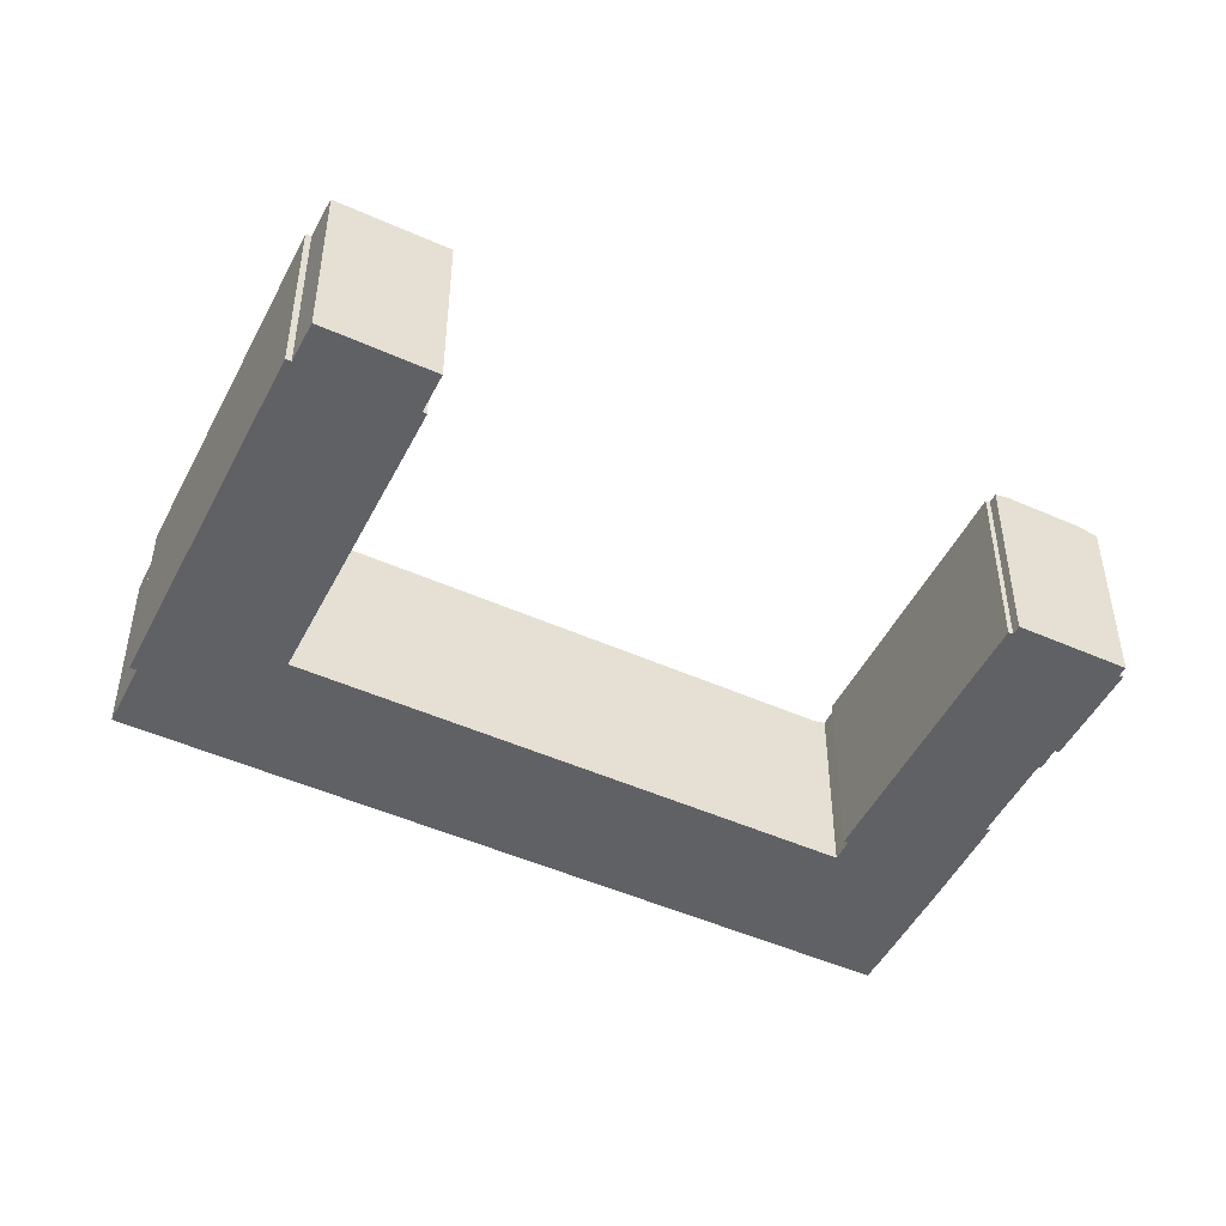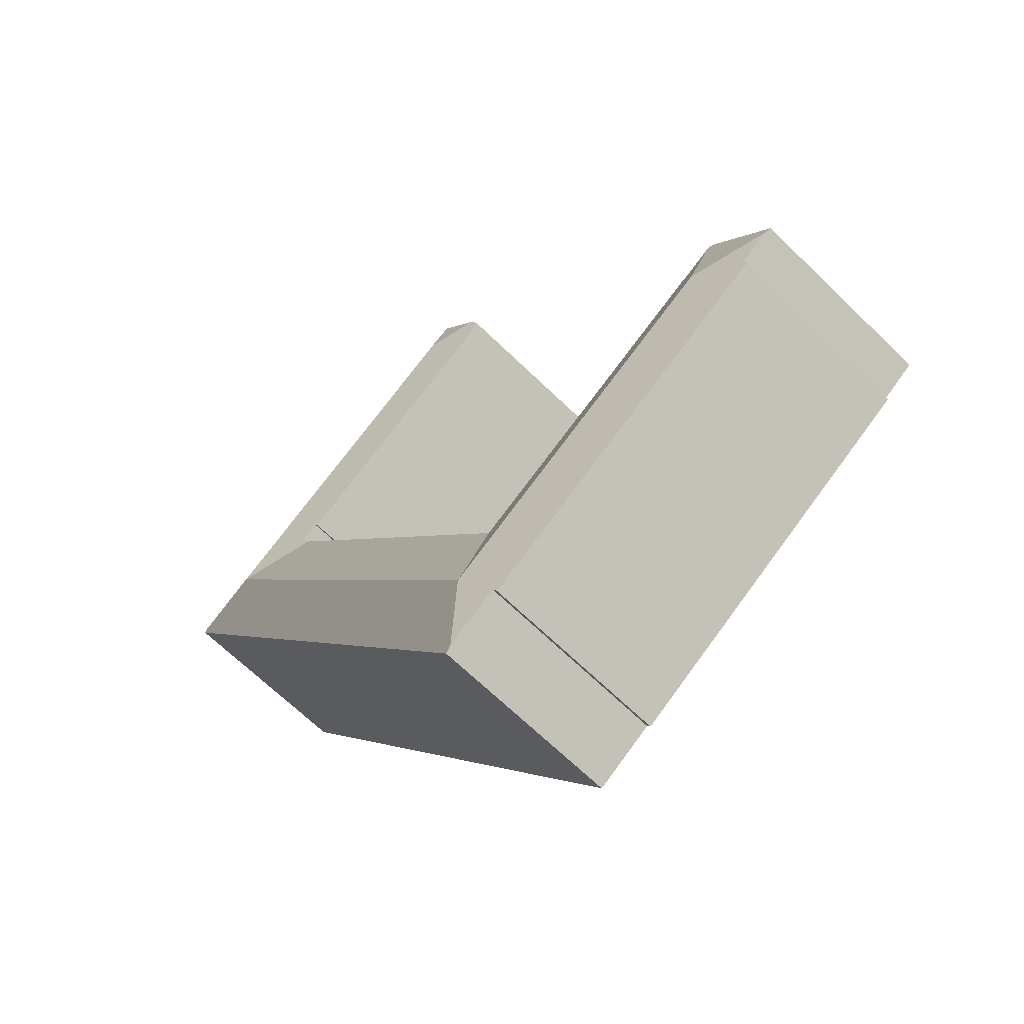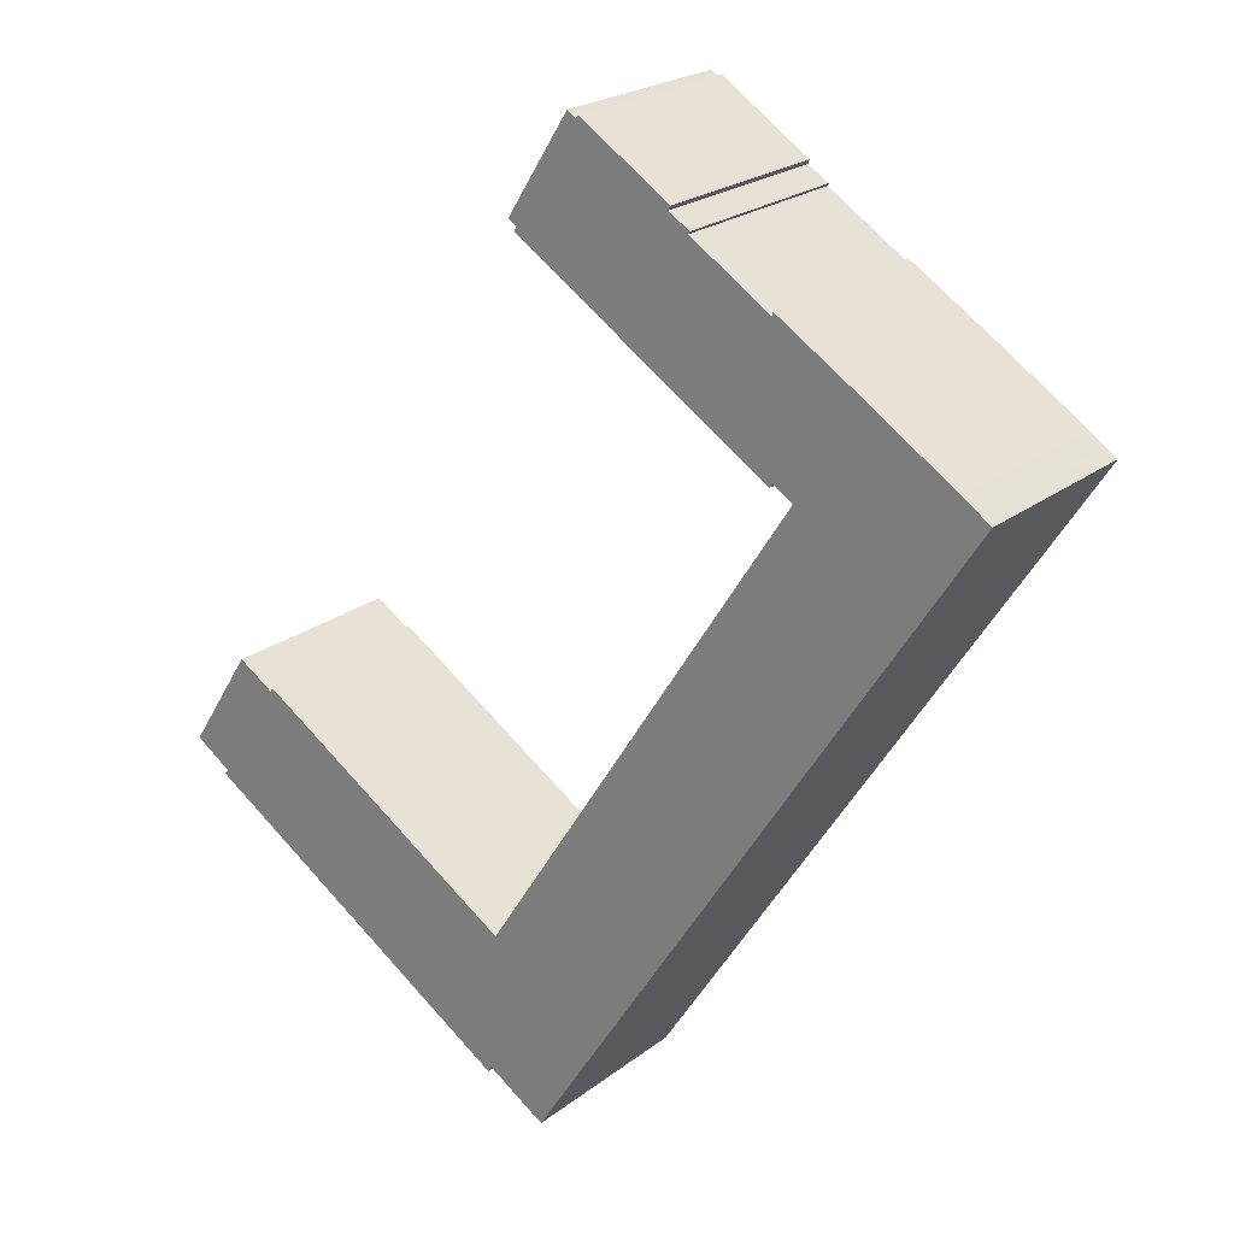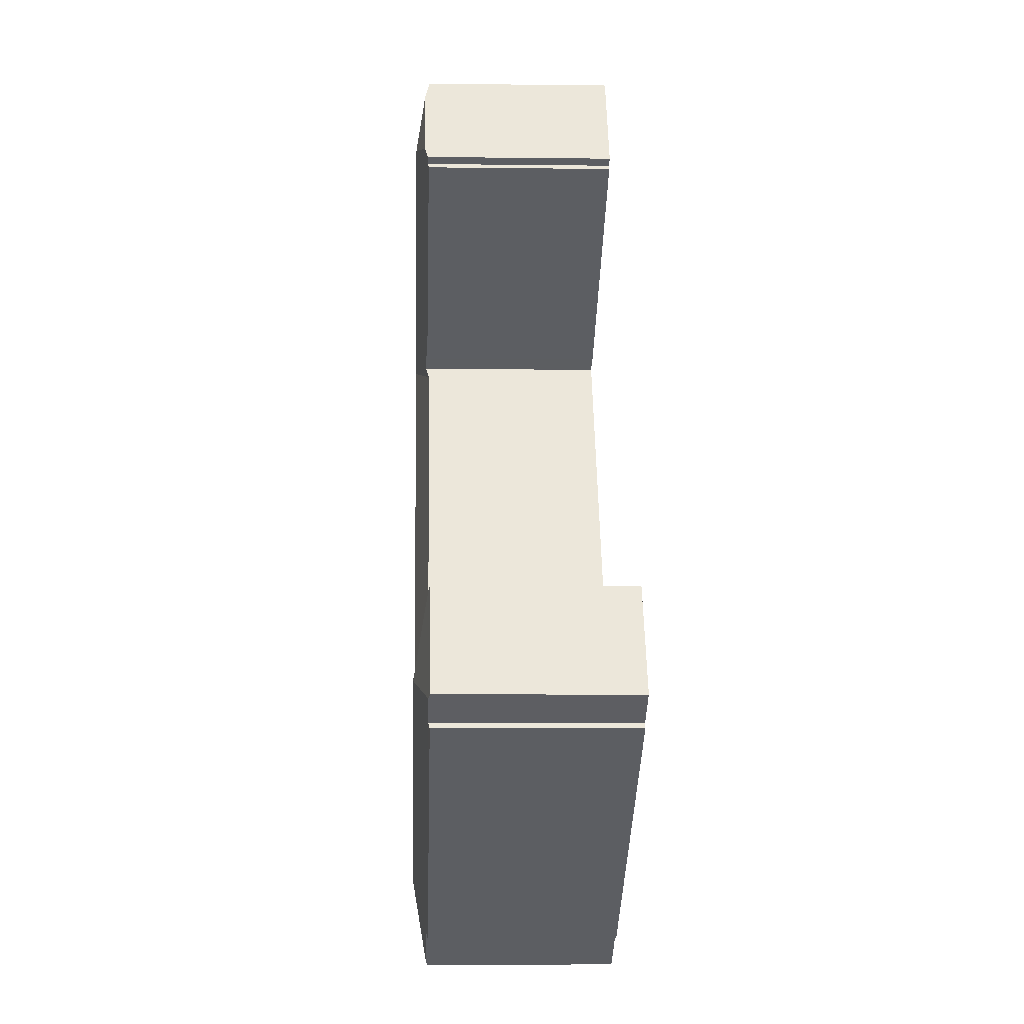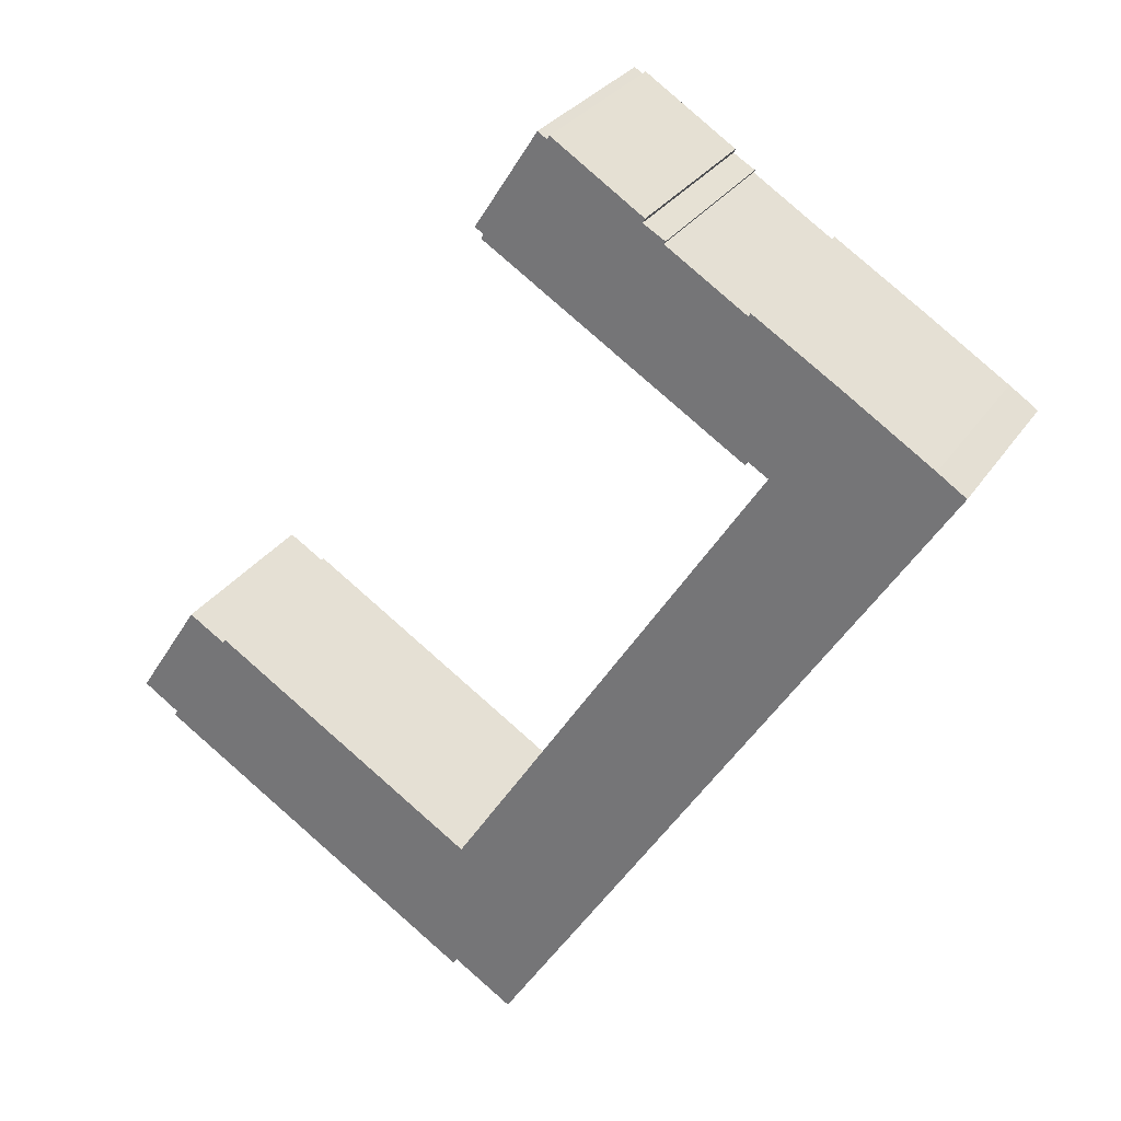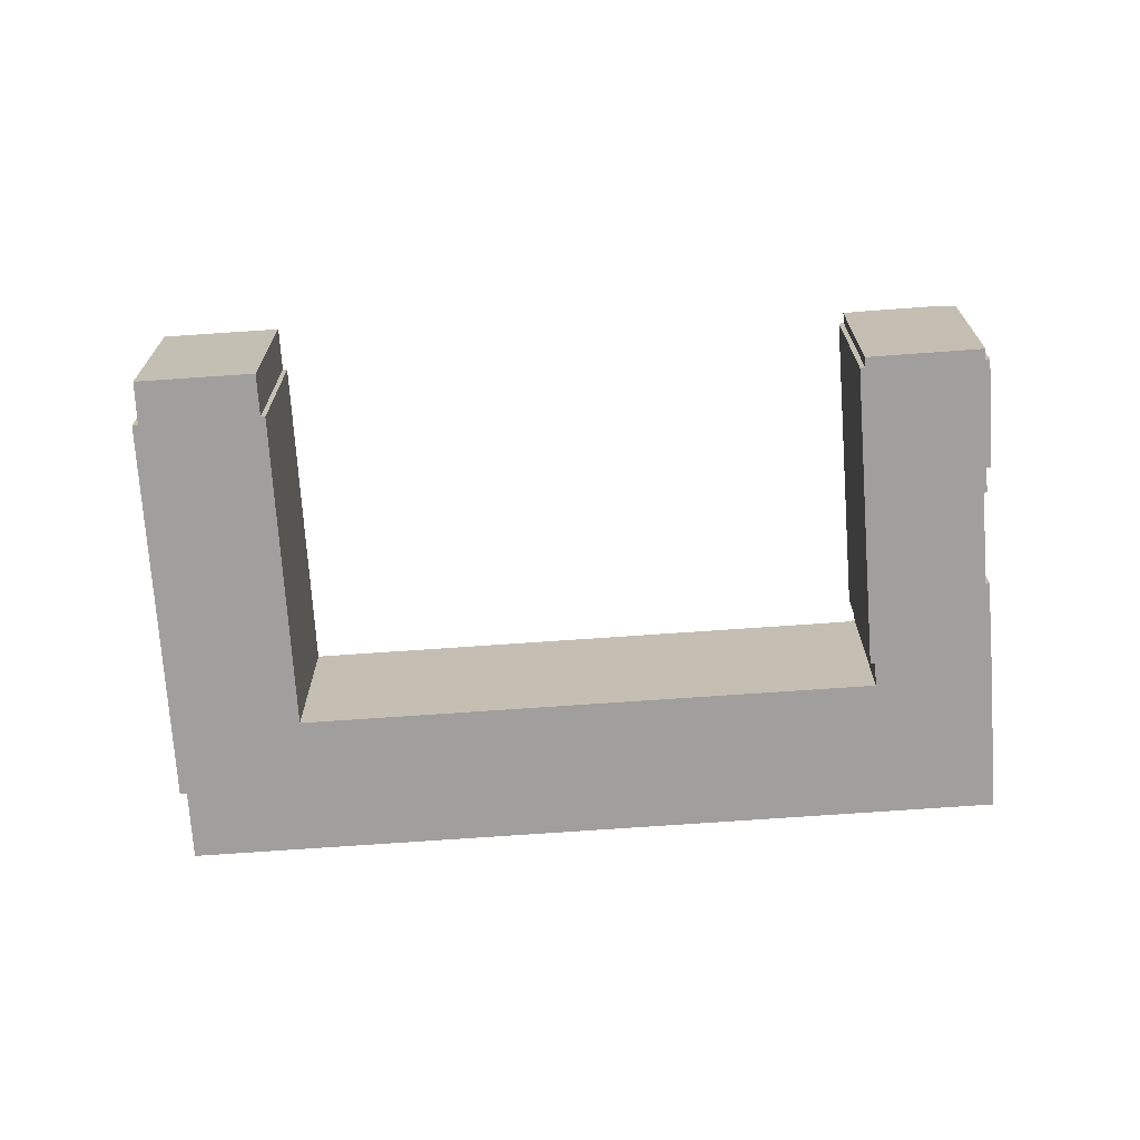
<metadata>
{"format":"obj","ext":"obj","renderer":"f3d","projection":"perspective","resolution":1024,"background":"white","views":[{"elev":-49.1,"azim":-83.7,"up":"+Y"},{"elev":-67.0,"azim":-134.3,"up":"+Z"},{"elev":22.7,"azim":37.8,"up":"+Z"},{"elev":-5.7,"azim":-92.2,"up":"+Z"},{"elev":28.9,"azim":26.8,"up":"+Z"},{"elev":-71.5,"azim":-53.4,"up":"+Y"}]}
</metadata>
<code>
v  40.74 16.94 59.66
v  41.51 16.95 59.14
v  39.78 17.35 58.14
v  40.88 18.18 53.08
v  41.74 16.86 59.46
v  49.7 16.87 54.27
v  49.5 16.97 53.89
v  62.77 18.18 39.03
v  51.26 17.01 52.54
v  51.41 16.95 52.77
v  58.3 17.01 48.03
v  65.79 16.91 43.74
v  66.06 16.91 43.58
v  68.02 18.18 35.66
v  73.66 16.92 38.66
v  75.62 16.93 37.34
v  75.86 16.93 37.18
v  73.75 16.92 38.6
v  58.41 16.93 48.37
v  36.7 17.01 -23.47
v  37.61 16.86 -23.4
v  37.31 16.86 -23.86
v  34.88 18.18 -16.27
v  43.18 16.86 -14.66
v  38.02 18.18 -11.34
v  69.99 16.86 27.34
v  64.83 18.18 30.66
v  76.15 16.86 36.98
v  76.12 16.86 37
v  7.615 18.18 1.245
v  2.874 16.98 -1.907
v  0.476 16.99 -0.316
v  3.206 16.98 -2.127
v  26.56 16.86 -17.71
v  2.917 16.86 -2.563
v  29.63 18.18 -12.9
v  31.77 16.87 -21.05
v  32.09 17.01 -20.52
v  0 16.86 1.032e-15
v  3.784 16.86 5.884
v  6.019 16.96 8.544
v  5.647 16.86 8.781
v  8.847 16.96 6.742
v  9.088 16.87 7.078
v  24.01 16.86 -2.481
v  27.64 16.86 -4.81
v  29.24 16.86 -5.831
v  32.72 16.86 -8.061
v  32.81 16.86 -8.12
v  32.83 16.86 -8.134
v  32.89 16.86 -8.047
v  59.73 16.87 33.93
v  59.82 16.87 34.07
v  35.85 17.35 51.97
v  36.02 17.11 50.57
v  35.26 17.11 51.05
v  45.31 17.02 44.13
v  35.79 17 50.19
v  56.61 17.02 36.94
v  58.66 17.12 36.11
v  58.44 17.03 35.77
v  60.28 17.13 35.11
v  60.42 17.13 35.02
v  0 0 0
v  0.476 1.935e-17 -0.316
v  2.874 1.168e-16 -1.907
v  3.206 1.302e-16 -2.127
v  60.42 -2.144e-15 35.02
v  58.66 -2.211e-15 36.11
v  60.28 -2.15e-15 35.11
v  58.44 -2.19e-15 35.77
v  56.61 -2.262e-15 36.94
v  45.31 -2.702e-15 44.13
v  35.79 -3.073e-15 50.19
v  36.02 -3.096e-15 50.57
v  35.26 -3.126e-15 51.05
v  37.31 1.461e-15 -23.86
v  32.09 1.257e-15 -20.52
v  36.7 1.437e-15 -23.47
v  31.77 1.289e-15 -21.05
v  2.917 1.569e-16 -2.563
v  26.56 1.085e-15 -17.71
v  5.647 -5.377e-16 8.781
v  3.784 -3.603e-16 5.884
v  8.847 -4.128e-16 6.742
v  9.088 -4.334e-16 7.078
v  32.83 4.981e-16 -8.134
v  32.89 4.927e-16 -8.047
v  59.73 -2.078e-15 33.93
v  59.82 -2.086e-15 34.07
v  39.78 -3.56e-15 58.14
v  40.74 -3.653e-15 59.66
v  35.85 -3.182e-15 51.97
v  41.51 -3.621e-15 59.14
v  41.74 -3.641e-15 59.46
v  6.019 -5.232e-16 8.544
v  24.01 1.519e-16 -2.481
v  27.64 2.945e-16 -4.81
v  32.72 4.936e-16 -8.061
v  32.81 4.972e-16 -8.12
v  29.24 3.57e-16 -5.831
v  49.7 -3.323e-15 54.27
v  49.5 -3.3e-15 53.89
v  51.41 -3.231e-15 52.77
v  51.26 -3.217e-15 52.54
v  58.3 -2.941e-15 48.03
v  58.41 -2.962e-15 48.37
v  73.66 -2.367e-15 38.66
v  65.79 -2.679e-15 43.74
v  66.06 -2.668e-15 43.58
v  76.12 -2.266e-15 37
v  75.62 -2.286e-15 37.34
v  73.75 -2.364e-15 38.6
v  75.86 -2.276e-15 37.18
v  76.15 -2.265e-15 36.98
v  69.99 -1.674e-15 27.34
v  43.18 8.977e-16 -14.66
v  37.61 1.433e-15 -23.4
g defaultobject
f 1 2 3
f 4 3 2
f 5 4 2
f 6 4 5
f 7 4 6
f 8 4 7
f 9 8 7
f 10 9 7
f 11 8 9
f 12 8 11
f 13 8 12
f 14 8 13
f 15 14 13
f 16 14 15
f 17 14 16
f 18 16 15
f 11 19 12
f 20 21 22
f 21 20 23
f 21 23 24
f 24 23 25
f 24 25 26
f 26 25 27
f 26 27 28
f 28 27 14
f 28 14 17
f 28 17 29
f 30 31 32
f 31 30 33
f 33 34 35
f 34 33 30
f 34 30 36
f 34 36 37
f 37 36 38
f 38 36 20
f 20 36 23
f 39 30 32
f 30 39 40
f 30 40 41
f 41 40 42
f 43 30 41
f 30 43 44
f 30 44 45
f 30 45 36
f 36 45 46
f 36 46 47
f 36 47 48
f 36 48 23
f 23 48 49
f 23 49 50
f 50 25 23
f 25 50 51
f 25 51 52
f 25 52 27
f 27 52 53
f 27 53 14
f 54 55 56
f 55 54 4
f 55 57 58
f 57 55 4
f 57 4 8
f 57 8 59
f 59 8 60
f 59 60 61
f 60 8 62
f 62 8 63
f 63 14 53
f 14 63 8
f 4 54 3
f 31 39 32
f 39 31 64
f 64 31 33
f 64 33 65
f 65 33 66
f 66 33 67
f 68 62 63
f 62 68 60
f 60 68 69
f 69 68 70
f 71 59 61
f 59 71 57
f 57 71 58
f 58 71 72
f 58 72 73
f 58 73 74
f 75 56 55
f 56 75 76
f 22 38 20
f 38 22 77
f 38 77 78
f 78 77 79
f 80 34 37
f 34 80 35
f 35 80 81
f 81 80 82
f 64 40 39
f 40 64 42
f 42 64 83
f 83 64 84
f 85 44 43
f 44 85 86
f 87 51 50
f 51 87 52
f 52 87 88
f 52 88 89
f 52 89 53
f 53 89 63
f 63 89 90
f 63 90 68
f 58 75 55
f 75 58 74
f 76 54 56
f 54 76 3
f 3 76 1
f 1 76 91
f 1 91 92
f 91 76 93
f 94 5 2
f 5 94 95
f 35 67 33
f 67 35 81
f 42 43 41
f 43 42 83
f 43 83 85
f 85 83 96
f 86 45 44
f 45 86 97
f 45 97 46
f 46 97 47
f 47 97 48
f 48 97 49
f 49 97 98
f 49 98 99
f 49 99 100
f 99 98 101
f 49 87 50
f 87 49 100
f 1 94 2
f 94 1 92
f 5 102 6
f 102 5 95
f 103 10 7
f 10 103 104
f 105 11 9
f 11 105 106
f 107 12 19
f 12 107 13
f 13 107 15
f 15 107 108
f 108 107 109
f 108 109 110
f 108 18 15
f 18 108 16
f 16 108 17
f 17 108 29
f 29 108 111
f 111 108 112
f 112 108 113
f 111 112 114
f 111 28 29
f 28 111 115
f 69 61 60
f 61 69 71
f 6 103 7
f 103 6 102
f 10 105 9
f 105 10 104
f 115 26 28
f 26 115 116
f 26 116 24
f 24 116 117
f 24 117 21
f 21 117 118
f 21 118 22
f 22 118 77
f 78 37 38
f 37 78 80
f 106 19 11
f 19 106 107
f 107 106 109
f 72 71 69
f 82 80 78
f 118 79 77
f 79 118 78
f 78 118 117
f 78 117 82
f 82 117 81
f 81 117 87
f 81 87 99
f 81 99 101
f 81 101 98
f 81 98 97
f 81 97 67
f 67 97 66
f 66 97 65
f 65 97 85
f 85 97 86
f 65 85 64
f 64 85 84
f 116 87 117
f 87 116 88
f 88 116 89
f 89 116 115
f 89 115 90
f 90 115 68
f 68 115 69
f 69 115 72
f 72 115 73
f 73 115 114
f 73 114 112
f 73 112 113
f 73 113 108
f 73 108 110
f 73 110 74
f 74 110 109
f 74 109 106
f 74 106 105
f 74 105 75
f 75 105 76
f 76 105 93
f 93 105 91
f 91 105 104
f 91 104 103
f 91 103 102
f 91 102 94
f 94 102 95
f 92 91 94
f 85 83 84
f 83 85 96

</code>
